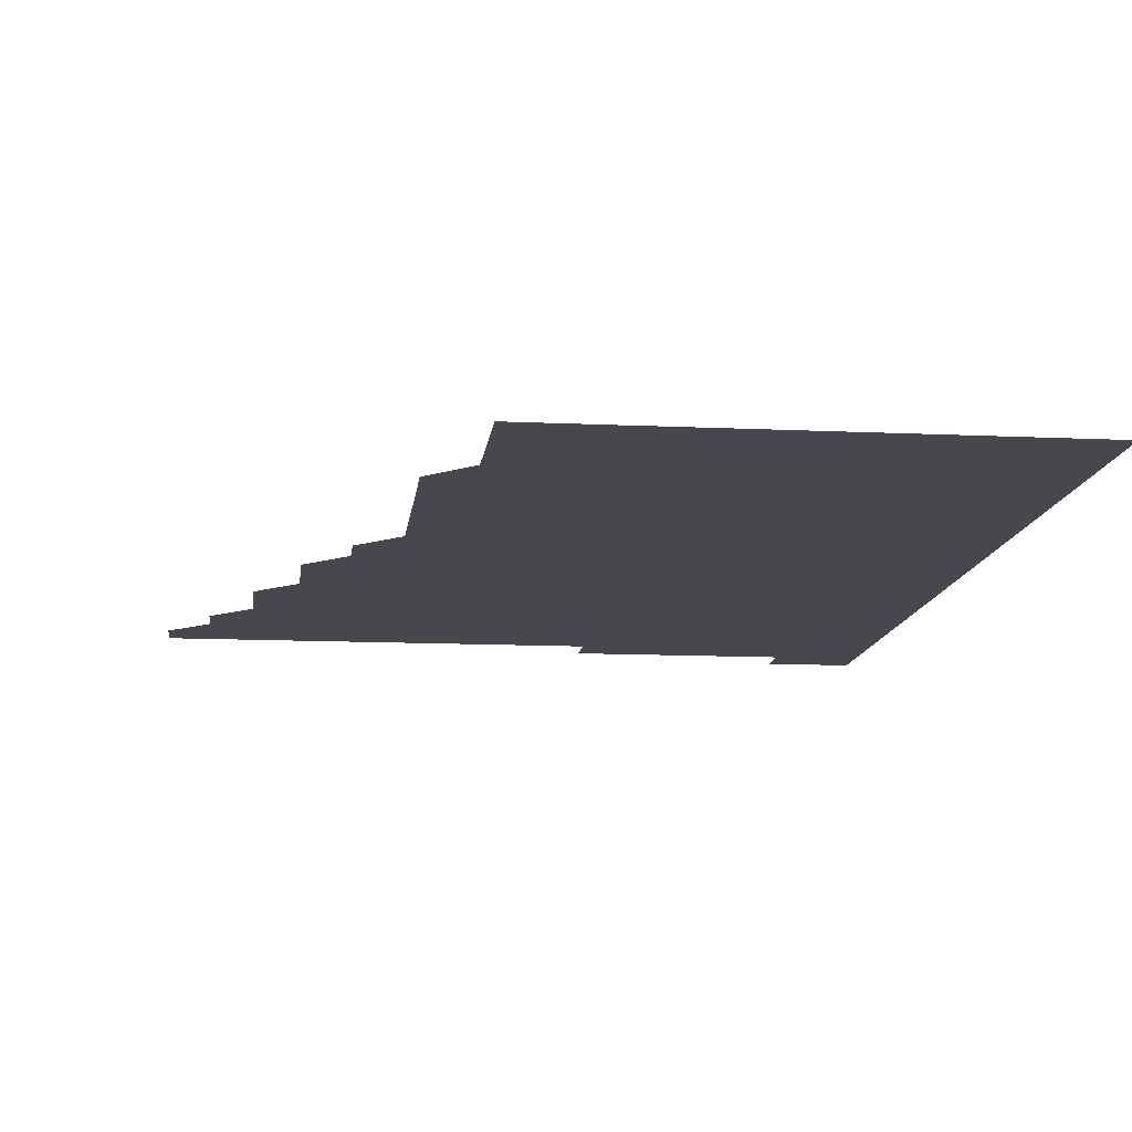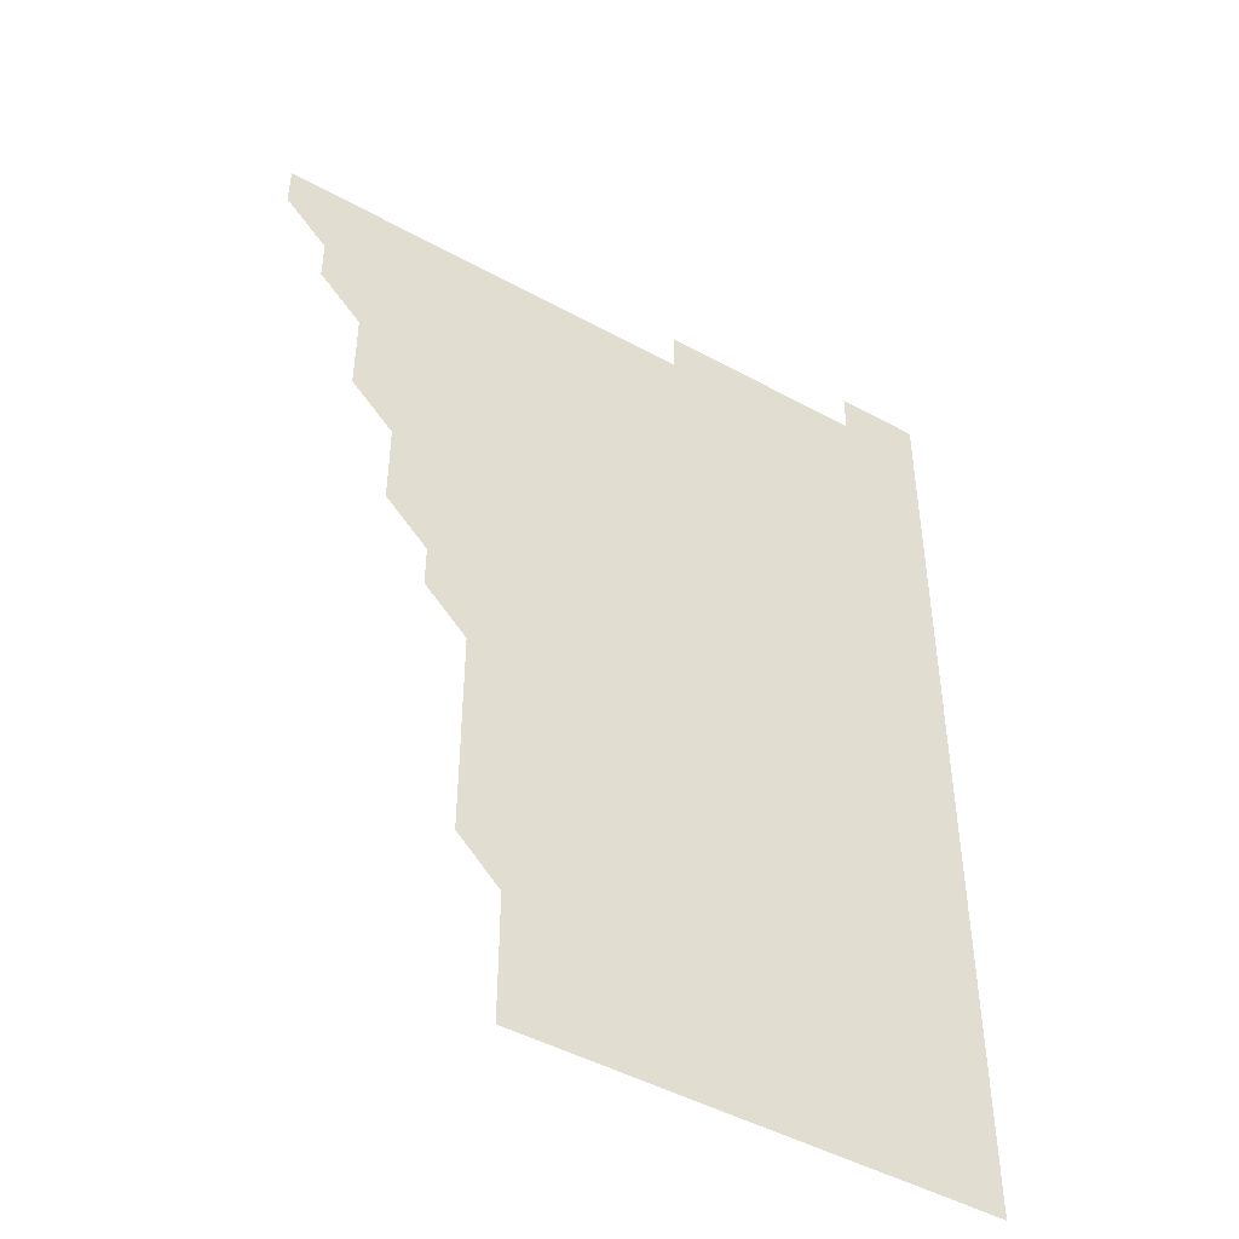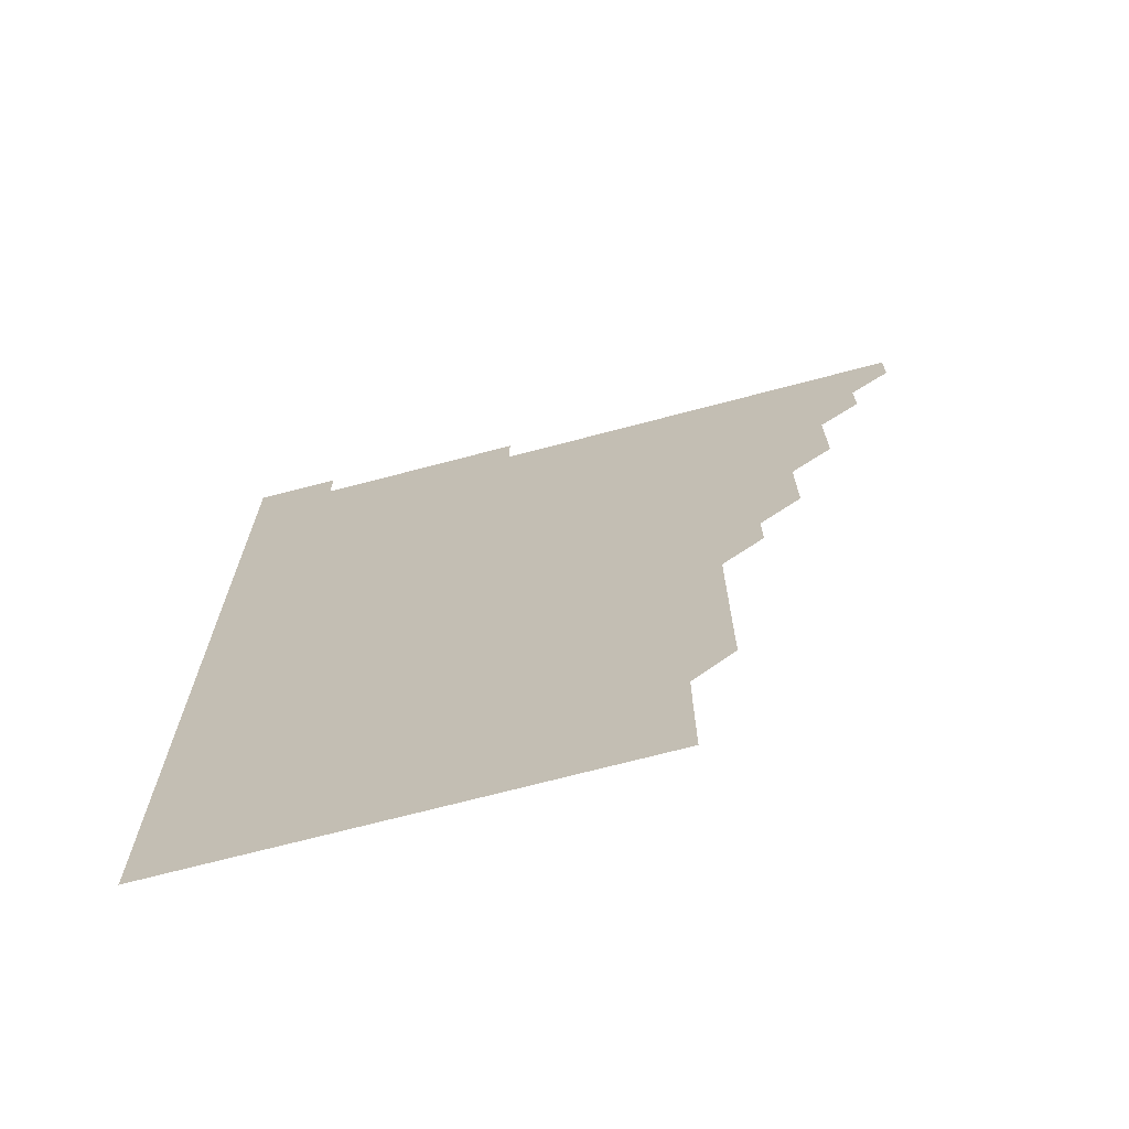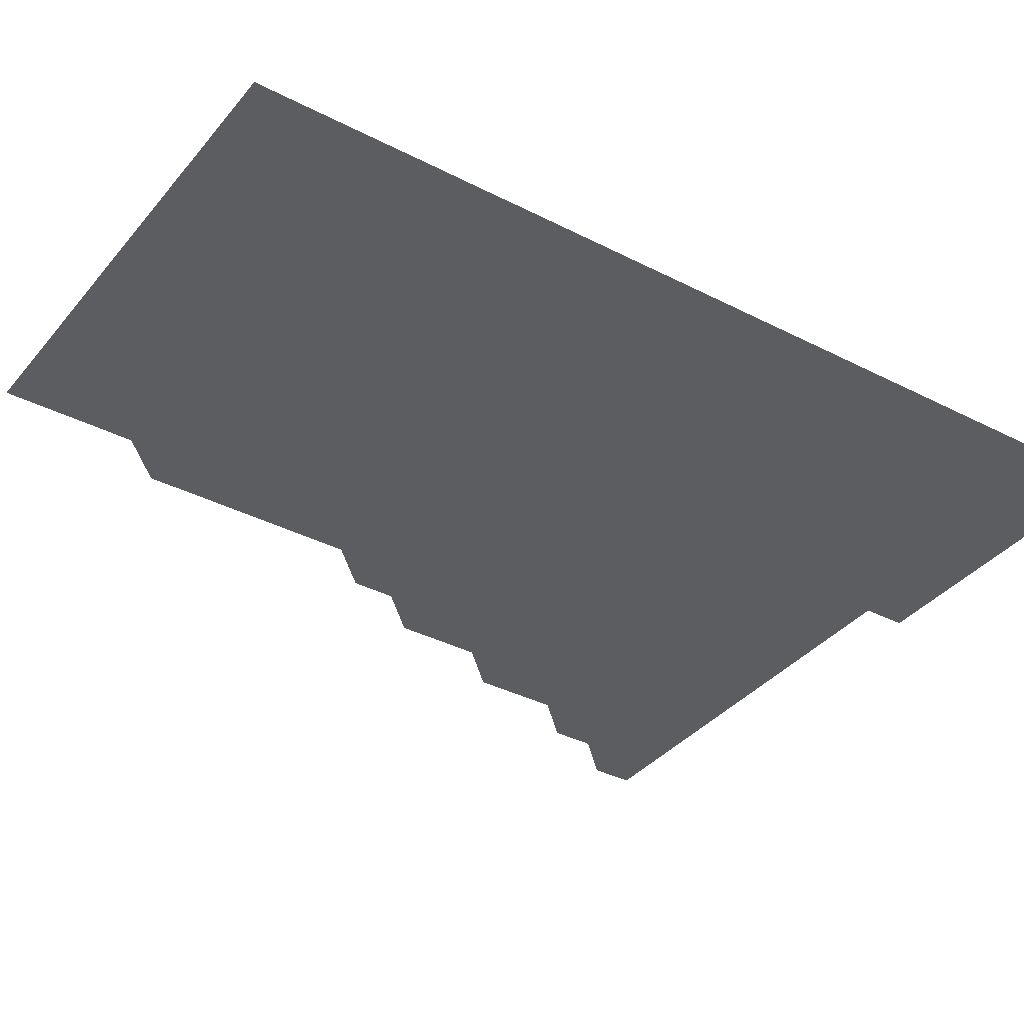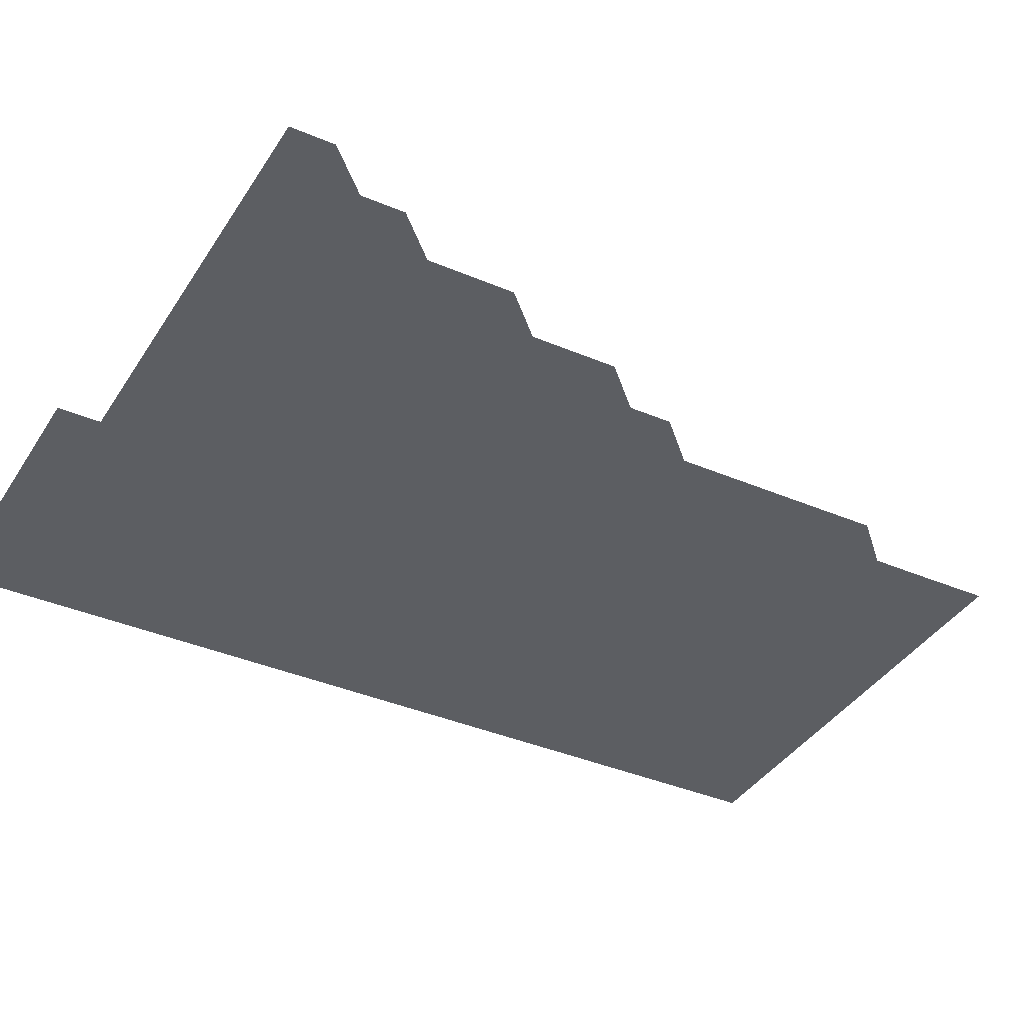
<metadata>
{"format":"obj","ext":"obj","renderer":"f3d","projection":"perspective","resolution":1024,"background":"white","views":[{"elev":-11.8,"azim":-6.5,"up":"+Z"},{"elev":-46.7,"azim":-32.1,"up":"+Y"},{"elev":-70.4,"azim":-165.2,"up":"+Y"},{"elev":-36.3,"azim":56.0,"up":"+Z"},{"elev":-37.9,"azim":-118.6,"up":"+Z"}]}
</metadata>
<code>
v 466 496 0
v 466 511 0
v 481 466 0
v 481 481 0
v 481 496 0
v 481 511 0
v 496 421 0
v 496 436 0
v 496 451 0
v 496 466 0
v 496 481 0
v 496 496 0
v 496 511 0
v 511 376 0
v 511 391 0
v 511 406 0
v 511 421 0
v 511 436 0
v 511 451 0
v 511 466 0
v 511 481 0
v 511 496 0
v 511 511 0
v 526 346 0
v 526 361 0
v 526 376 0
v 526 391 0
v 526 406 0
v 526 421 0
v 526 436 0
v 526 451 0
v 526 466 0
v 526 481 0
v 526 496 0
v 526 511 0
v 541 256 0
v 541 270.9 0
v 541 286 0
v 541 301 0
v 541 316 0
v 541 331 0
v 541 346 0
v 541 361 0
v 541 376 0
v 541 391 0
v 541 406 0
v 541 421 0
v 541 436 0
v 541 451 0
v 541 466 0
v 541 481 0
v 541 496 0
v 541 511 0
v 556 196 0
v 556 211 0
v 556.1 225.9 0
v 556 241 0
v 556 256 0
v 556 271 0
v 556 286 0
v 556 301 0
v 556 316 0
v 556 331 0
v 556 346 0
v 556 361 0
v 556 376 0
v 556 391 0
v 556 406 0
v 556 421 0
v 556 436 0
v 556 451 0
v 556 466 0
v 556 481 0
v 556 496 0
v 556 511 0
v 570.9 196 0
v 571 210.9 0
v 571 226 0
v 571 241 0
v 571 256 0
v 571 271 0
v 571 286 0
v 571 301 0
v 571 316 0
v 571 331 0
v 571 346 0
v 571 361 0
v 571 376 0
v 571 391 0
v 571 406 0
v 571 421 0
v 571 436 0
v 571 451 0
v 571 466 0
v 571 481 0
v 571 496 0
v 571 511 0
v 585.9 196 0
v 586 211.1 0
v 586 226 0
v 586 241 0
v 586 256 0
v 586 271 0
v 586 286 0
v 586 301 0
v 586 316 0
v 586 331 0
v 586 346 0
v 586 361 0
v 586 376 0
v 586 391 0
v 586 406 0
v 586 421 0
v 586 436 0
v 586 451 0
v 586 466 0
v 586 481 0
v 586 496 0
v 586 511 0
v 601 196 0
v 601 211 0
v 601 226 0
v 601 241 0
v 601 256 0
v 601 271 0
v 601 286 0
v 601 301 0
v 601 316 0
v 601 331 0
v 601 346 0
v 601 361 0
v 601 376 0
v 601 391 0
v 601 406 0
v 601 421 0
v 601 436 0
v 601 451 0
v 601 466 0
v 601 481 0
v 601 496 0
v 601 511 0
v 616 196 0
v 616 211 0
v 616 226 0
v 616 241 0
v 616 256 0
v 616 271 0
v 616 286 0
v 616 301 0
v 616 316 0
v 616 331 0
v 616 346 0
v 616 361 0
v 616 376 0
v 616 391 0
v 616 406 0
v 616 421 0
v 616 436 0
v 616 451 0
v 616 466 0
v 616 481 0
v 616 496 0
v 616 511 0
v 616 526 0
v 631 196 0
v 631 211 0
v 631 226.1 0
v 631 241 0
v 631 256 0
v 631 271 0
v 631 286 0
v 631 301 0
v 631 316 0
v 631 331 0
v 631 346 0
v 631 361 0
v 631 376 0
v 631 391 0
v 631 406 0
v 631 421 0
v 631 436 0
v 631 451 0
v 631 466 0
v 631 481 0
v 631 496 0
v 631 511 0
v 631 526 0
v 646 196 0
v 646 211 0
v 646 226 0
v 646 241 0
v 646 256 0
v 646 271 0
v 646 286 0
v 646 301 0
v 646 316 0
v 646 331 0
v 646 346 0
v 646 361 0
v 646 376 0
v 646 391 0
v 646 406 0
v 646 421 0
v 646 436 0
v 646 451 0
v 646 466 0
v 646 481 0
v 646 496 0
v 646 511 0
v 646 526 0
v 661 196 0
v 661 211 0
v 661 226 0
v 661 241 0
v 661 256 0
v 661 271 0
v 661 286 0
v 661 301 0
v 661 316 0
v 661 331 0
v 661 346 0
v 661 361 0
v 661 376 0
v 661 391 0
v 661 406 0
v 661 421 0
v 661 436 0
v 661 451 0
v 661 466 0
v 661 481 0
v 661 496 0
v 661 511 0
v 661 526 0
v 676 196 0
v 676 211 0
v 676 226 0
v 676 241 0
v 676 256 0
v 676 271 0
v 676 286 0
v 676 301 0
v 676 316 0
v 676 331 0
v 676 346 0
v 676 361 0
v 676 376 0
v 676 391 0
v 676 406 0
v 676 421 0
v 676 436 0
v 676 451 0
v 676 466 0
v 676 481 0
v 676 496 0
v 676 511 0
v 676 526 0
v 691 196 0
v 691 211 0
v 691 226 0
v 691 241 0
v 691 256 0
v 691 271 0
v 691 286 0
v 691 301 0
v 691 316 0
v 691 331 0
v 691 346 0
v 691 361 0
v 691 376 0
v 691 391 0
v 691 406 0
v 691 421 0
v 691 436 0
v 691 451 0
v 691 466 0
v 691 481 0
v 691 496 0
v 691 511 0
v 691 526 0
v 691 541 0
v 706 196 0
v 706 211 0
v 706 226 0
v 706 241 0
v 706 256.1 0
v 706 271 0
v 706 286 0
v 706 301 0
v 706 316 0
v 706 331 0
v 706 346 0
v 706 361 0
v 706 376 0
v 706 391 0
v 706 406 0
v 706 421 0
v 706 436 0
v 706 451 0
v 706 466 0
v 706 481 0
v 706 496 0
v 706 511 0
v 706 526 0
v 706 541 0
v 721 196 0
v 721 211 0
v 721 226 0
v 721 241 0
v 721 255.9 0
v 721 270.9 0
v 721 285.9 0
v 721 300.9 0
v 721 316 0
v 721 331 0
v 721 346 0
v 721 360.9 0
v 721 376 0
v 721 391 0
v 721 406 0
v 721 421 0
v 721 436 0
v 721 451 0
v 721 466 0
v 721 481 0
v 721 496 0
v 721 511 0
v 721 526 0
v 721 541 0
f 4 5 1
f 1 5 2
f 5 6 2
f 9 10 3
f 3 10 4
f 10 11 4
f 4 11 5
f 11 12 5
f 5 12 6
f 12 13 6
f 16 17 7
f 7 17 8
f 17 18 8
f 8 18 9
f 18 19 9
f 9 19 10
f 19 20 10
f 10 20 11
f 20 21 11
f 11 21 12
f 21 22 12
f 12 22 13
f 22 23 13
f 25 26 14
f 14 26 15
f 26 27 15
f 15 27 16
f 27 28 16
f 16 28 17
f 28 29 17
f 17 29 18
f 29 30 18
f 18 30 19
f 30 31 19
f 19 31 20
f 31 32 20
f 20 32 21
f 32 33 21
f 21 33 22
f 33 34 22
f 22 34 23
f 34 35 23
f 41 42 24
f 24 42 25
f 42 43 25
f 25 43 26
f 43 44 26
f 26 44 27
f 44 45 27
f 27 45 28
f 45 46 28
f 28 46 29
f 46 47 29
f 29 47 30
f 47 48 30
f 30 48 31
f 48 49 31
f 31 49 32
f 49 50 32
f 32 50 33
f 50 51 33
f 33 51 34
f 51 52 34
f 34 52 35
f 52 53 35
f 57 58 36
f 36 58 37
f 58 59 37
f 37 59 38
f 59 60 38
f 38 60 39
f 60 61 39
f 39 61 40
f 61 62 40
f 40 62 41
f 62 63 41
f 41 63 42
f 63 64 42
f 42 64 43
f 64 65 43
f 43 65 44
f 65 66 44
f 44 66 45
f 66 67 45
f 45 67 46
f 67 68 46
f 46 68 47
f 68 69 47
f 47 69 48
f 69 70 48
f 48 70 49
f 70 71 49
f 49 71 50
f 71 72 50
f 50 72 51
f 72 73 51
f 51 73 52
f 73 74 52
f 52 74 53
f 74 75 53
f 54 76 55
f 76 77 55
f 55 77 56
f 77 78 56
f 56 78 57
f 78 79 57
f 57 79 58
f 79 80 58
f 58 80 59
f 80 81 59
f 59 81 60
f 81 82 60
f 60 82 61
f 82 83 61
f 61 83 62
f 83 84 62
f 62 84 63
f 84 85 63
f 63 85 64
f 85 86 64
f 64 86 65
f 86 87 65
f 65 87 66
f 87 88 66
f 66 88 67
f 88 89 67
f 67 89 68
f 89 90 68
f 68 90 69
f 90 91 69
f 69 91 70
f 91 92 70
f 70 92 71
f 92 93 71
f 71 93 72
f 93 94 72
f 72 94 73
f 94 95 73
f 73 95 74
f 95 96 74
f 74 96 75
f 96 97 75
f 76 98 77
f 98 99 77
f 77 99 78
f 99 100 78
f 78 100 79
f 100 101 79
f 79 101 80
f 101 102 80
f 80 102 81
f 102 103 81
f 81 103 82
f 103 104 82
f 82 104 83
f 104 105 83
f 83 105 84
f 105 106 84
f 84 106 85
f 106 107 85
f 85 107 86
f 107 108 86
f 86 108 87
f 108 109 87
f 87 109 88
f 109 110 88
f 88 110 89
f 110 111 89
f 89 111 90
f 111 112 90
f 90 112 91
f 112 113 91
f 91 113 92
f 113 114 92
f 92 114 93
f 114 115 93
f 93 115 94
f 115 116 94
f 94 116 95
f 116 117 95
f 95 117 96
f 117 118 96
f 96 118 97
f 118 119 97
f 98 120 99
f 120 121 99
f 99 121 100
f 121 122 100
f 100 122 101
f 122 123 101
f 101 123 102
f 123 124 102
f 102 124 103
f 124 125 103
f 103 125 104
f 125 126 104
f 104 126 105
f 126 127 105
f 105 127 106
f 127 128 106
f 106 128 107
f 128 129 107
f 107 129 108
f 129 130 108
f 108 130 109
f 130 131 109
f 109 131 110
f 131 132 110
f 110 132 111
f 132 133 111
f 111 133 112
f 133 134 112
f 112 134 113
f 134 135 113
f 113 135 114
f 135 136 114
f 114 136 115
f 136 137 115
f 115 137 116
f 137 138 116
f 116 138 117
f 138 139 117
f 117 139 118
f 139 140 118
f 118 140 119
f 140 141 119
f 120 142 121
f 142 143 121
f 121 143 122
f 143 144 122
f 122 144 123
f 144 145 123
f 123 145 124
f 145 146 124
f 124 146 125
f 146 147 125
f 125 147 126
f 147 148 126
f 126 148 127
f 148 149 127
f 127 149 128
f 149 150 128
f 128 150 129
f 150 151 129
f 129 151 130
f 151 152 130
f 130 152 131
f 152 153 131
f 131 153 132
f 153 154 132
f 132 154 133
f 154 155 133
f 133 155 134
f 155 156 134
f 134 156 135
f 156 157 135
f 135 157 136
f 157 158 136
f 136 158 137
f 158 159 137
f 137 159 138
f 159 160 138
f 138 160 139
f 160 161 139
f 139 161 140
f 161 162 140
f 140 162 141
f 162 163 141
f 142 165 143
f 165 166 143
f 143 166 144
f 166 167 144
f 144 167 145
f 167 168 145
f 145 168 146
f 168 169 146
f 146 169 147
f 169 170 147
f 147 170 148
f 170 171 148
f 148 171 149
f 171 172 149
f 149 172 150
f 172 173 150
f 150 173 151
f 173 174 151
f 151 174 152
f 174 175 152
f 152 175 153
f 175 176 153
f 153 176 154
f 176 177 154
f 154 177 155
f 177 178 155
f 155 178 156
f 178 179 156
f 156 179 157
f 179 180 157
f 157 180 158
f 180 181 158
f 158 181 159
f 181 182 159
f 159 182 160
f 182 183 160
f 160 183 161
f 183 184 161
f 161 184 162
f 184 185 162
f 162 185 163
f 185 186 163
f 163 186 164
f 186 187 164
f 165 188 166
f 188 189 166
f 166 189 167
f 189 190 167
f 167 190 168
f 190 191 168
f 168 191 169
f 191 192 169
f 169 192 170
f 192 193 170
f 170 193 171
f 193 194 171
f 171 194 172
f 194 195 172
f 172 195 173
f 195 196 173
f 173 196 174
f 196 197 174
f 174 197 175
f 197 198 175
f 175 198 176
f 198 199 176
f 176 199 177
f 199 200 177
f 177 200 178
f 200 201 178
f 178 201 179
f 201 202 179
f 179 202 180
f 202 203 180
f 180 203 181
f 203 204 181
f 181 204 182
f 204 205 182
f 182 205 183
f 205 206 183
f 183 206 184
f 206 207 184
f 184 207 185
f 207 208 185
f 185 208 186
f 208 209 186
f 186 209 187
f 209 210 187
f 188 211 189
f 211 212 189
f 189 212 190
f 212 213 190
f 190 213 191
f 213 214 191
f 191 214 192
f 214 215 192
f 192 215 193
f 215 216 193
f 193 216 194
f 216 217 194
f 194 217 195
f 217 218 195
f 195 218 196
f 218 219 196
f 196 219 197
f 219 220 197
f 197 220 198
f 220 221 198
f 198 221 199
f 221 222 199
f 199 222 200
f 222 223 200
f 200 223 201
f 223 224 201
f 201 224 202
f 224 225 202
f 202 225 203
f 225 226 203
f 203 226 204
f 226 227 204
f 204 227 205
f 227 228 205
f 205 228 206
f 228 229 206
f 206 229 207
f 229 230 207
f 207 230 208
f 230 231 208
f 208 231 209
f 231 232 209
f 209 232 210
f 232 233 210
f 211 234 212
f 234 235 212
f 212 235 213
f 235 236 213
f 213 236 214
f 236 237 214
f 214 237 215
f 237 238 215
f 215 238 216
f 238 239 216
f 216 239 217
f 239 240 217
f 217 240 218
f 240 241 218
f 218 241 219
f 241 242 219
f 219 242 220
f 242 243 220
f 220 243 221
f 243 244 221
f 221 244 222
f 244 245 222
f 222 245 223
f 245 246 223
f 223 246 224
f 246 247 224
f 224 247 225
f 247 248 225
f 225 248 226
f 248 249 226
f 226 249 227
f 249 250 227
f 227 250 228
f 250 251 228
f 228 251 229
f 251 252 229
f 229 252 230
f 252 253 230
f 230 253 231
f 253 254 231
f 231 254 232
f 254 255 232
f 232 255 233
f 255 256 233
f 234 257 235
f 257 258 235
f 235 258 236
f 258 259 236
f 236 259 237
f 259 260 237
f 237 260 238
f 260 261 238
f 238 261 239
f 261 262 239
f 239 262 240
f 262 263 240
f 240 263 241
f 263 264 241
f 241 264 242
f 264 265 242
f 242 265 243
f 265 266 243
f 243 266 244
f 266 267 244
f 244 267 245
f 267 268 245
f 245 268 246
f 268 269 246
f 246 269 247
f 269 270 247
f 247 270 248
f 270 271 248
f 248 271 249
f 271 272 249
f 249 272 250
f 272 273 250
f 250 273 251
f 273 274 251
f 251 274 252
f 274 275 252
f 252 275 253
f 275 276 253
f 253 276 254
f 276 277 254
f 254 277 255
f 277 278 255
f 255 278 256
f 278 279 256
f 257 281 258
f 281 282 258
f 258 282 259
f 282 283 259
f 259 283 260
f 283 284 260
f 260 284 261
f 284 285 261
f 261 285 262
f 285 286 262
f 262 286 263
f 286 287 263
f 263 287 264
f 287 288 264
f 264 288 265
f 288 289 265
f 265 289 266
f 289 290 266
f 266 290 267
f 290 291 267
f 267 291 268
f 291 292 268
f 268 292 269
f 292 293 269
f 269 293 270
f 293 294 270
f 270 294 271
f 294 295 271
f 271 295 272
f 295 296 272
f 272 296 273
f 296 297 273
f 273 297 274
f 297 298 274
f 274 298 275
f 298 299 275
f 275 299 276
f 299 300 276
f 276 300 277
f 300 301 277
f 277 301 278
f 301 302 278
f 278 302 279
f 302 303 279
f 279 303 280
f 303 304 280
f 281 305 282
f 305 306 282
f 282 306 283
f 306 307 283
f 283 307 284
f 307 308 284
f 284 308 285
f 308 309 285
f 285 309 286
f 309 310 286
f 286 310 287
f 310 311 287
f 287 311 288
f 311 312 288
f 288 312 289
f 312 313 289
f 289 313 290
f 313 314 290
f 290 314 291
f 314 315 291
f 291 315 292
f 315 316 292
f 292 316 293
f 316 317 293
f 293 317 294
f 317 318 294
f 294 318 295
f 318 319 295
f 295 319 296
f 319 320 296
f 296 320 297
f 320 321 297
f 297 321 298
f 321 322 298
f 298 322 299
f 322 323 299
f 299 323 300
f 323 324 300
f 300 324 301
f 324 325 301
f 301 325 302
f 325 326 302
f 302 326 303
f 326 327 303
f 303 327 304
f 327 328 304

</code>
